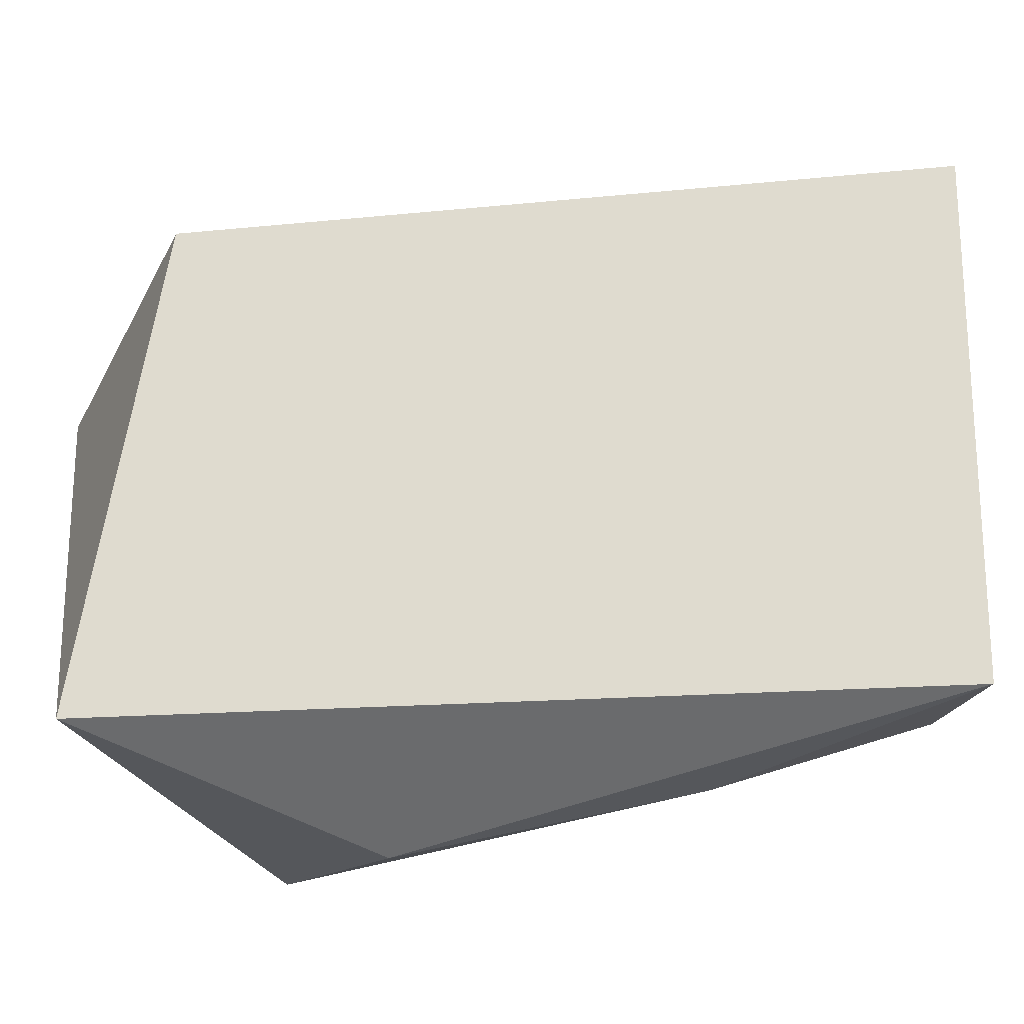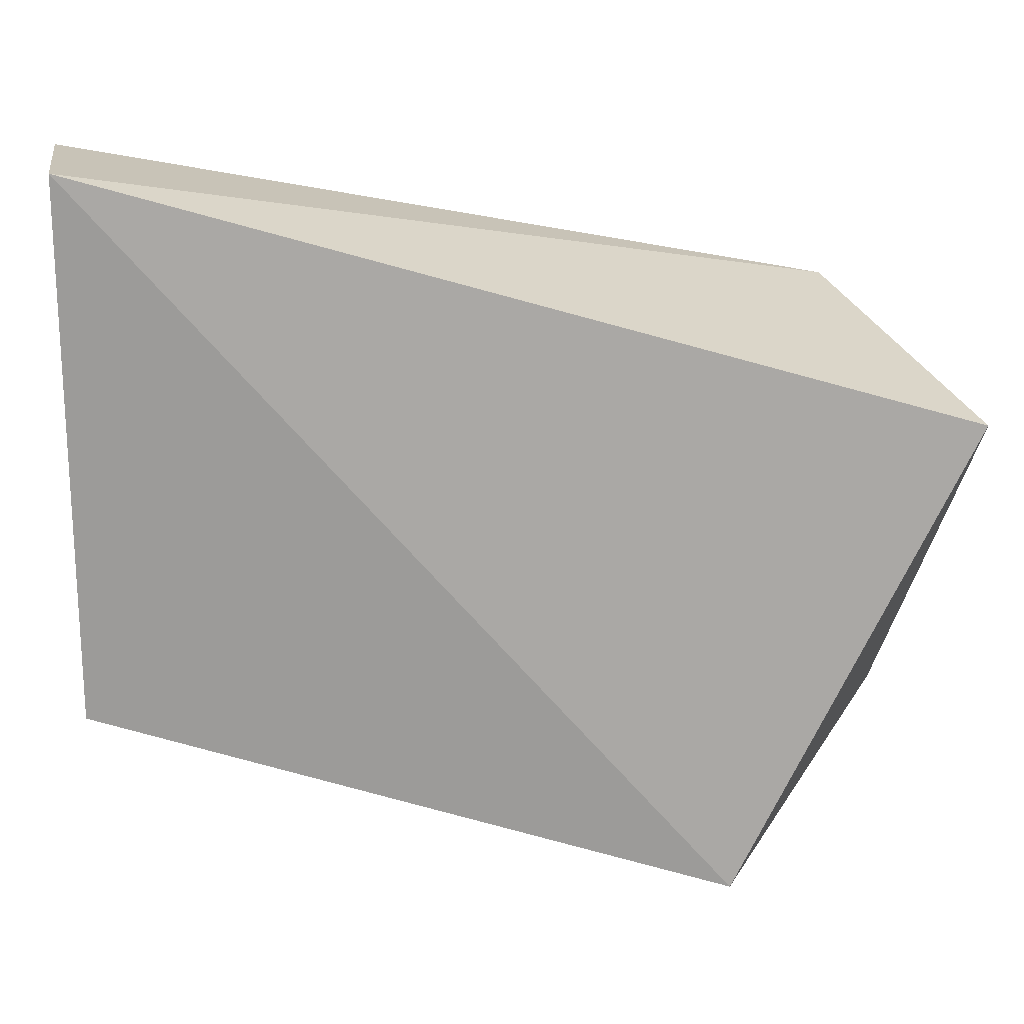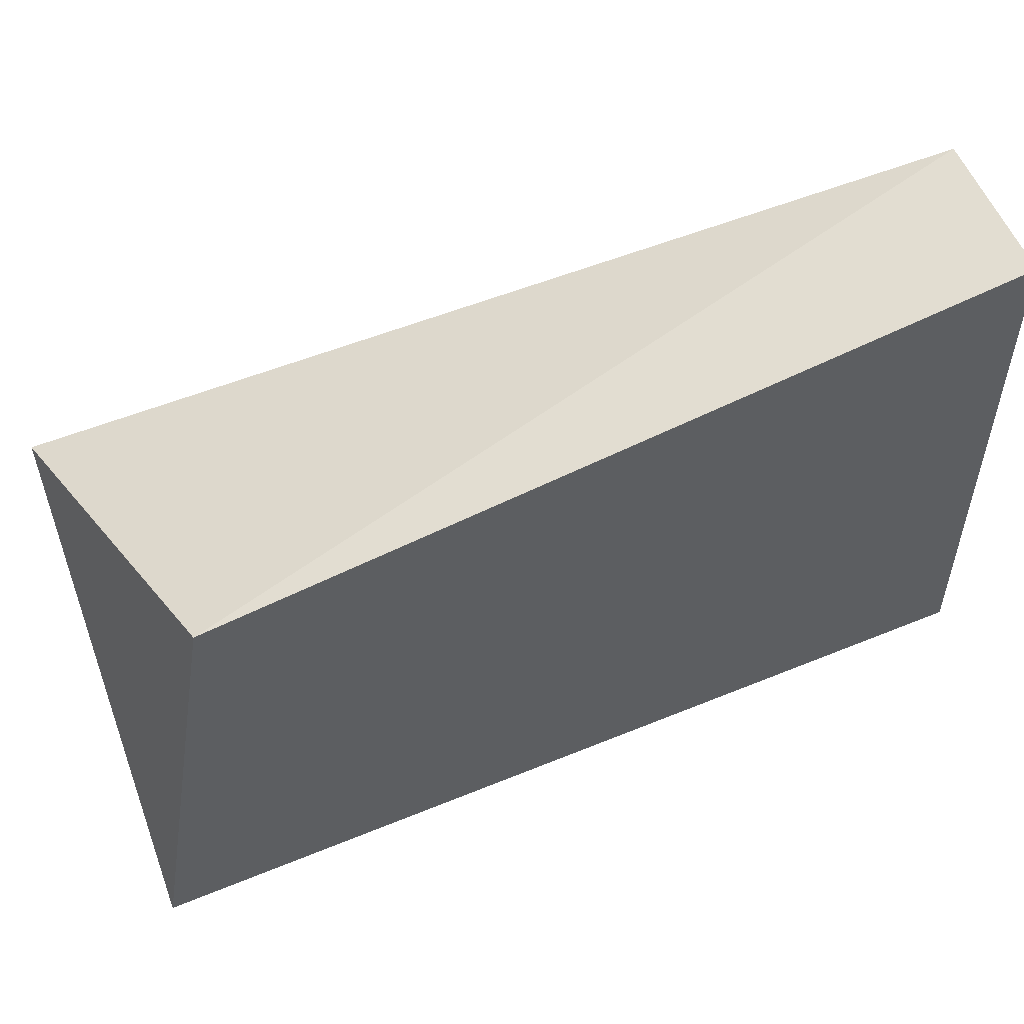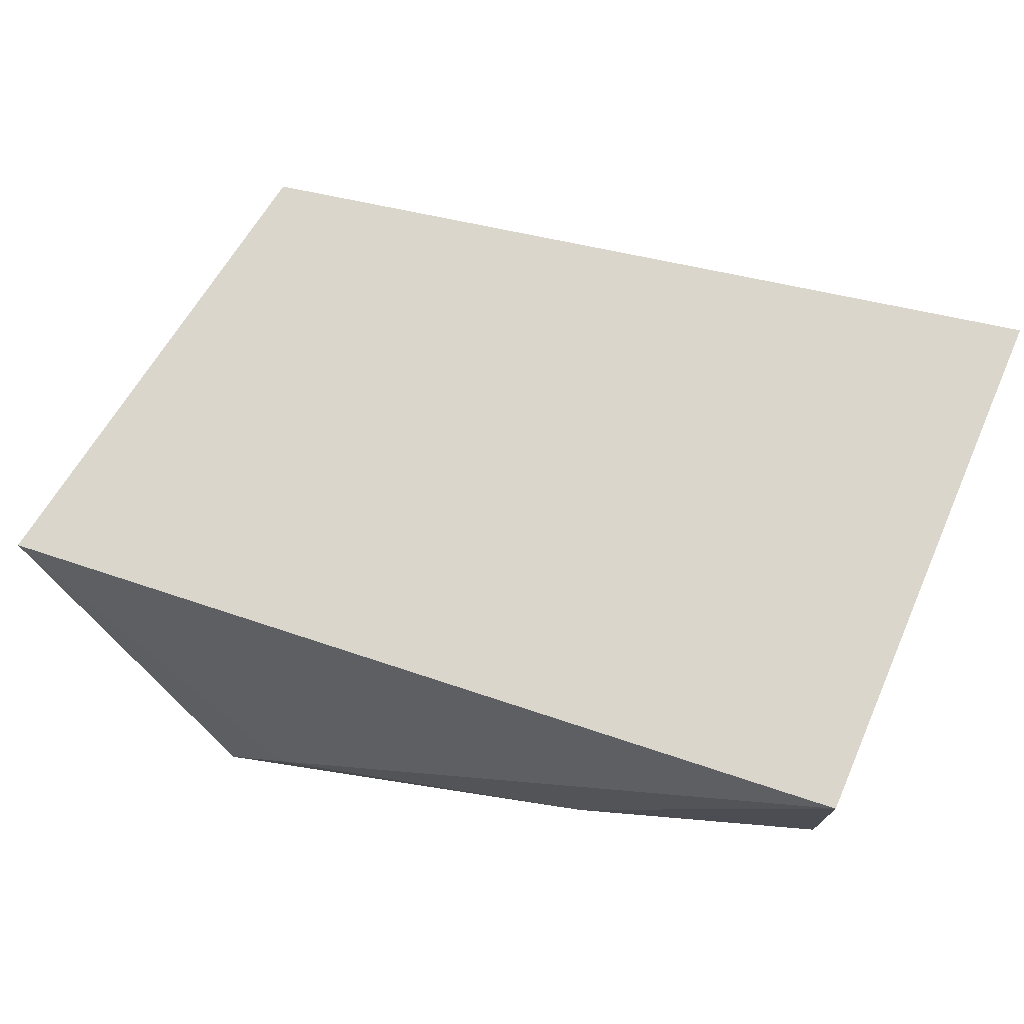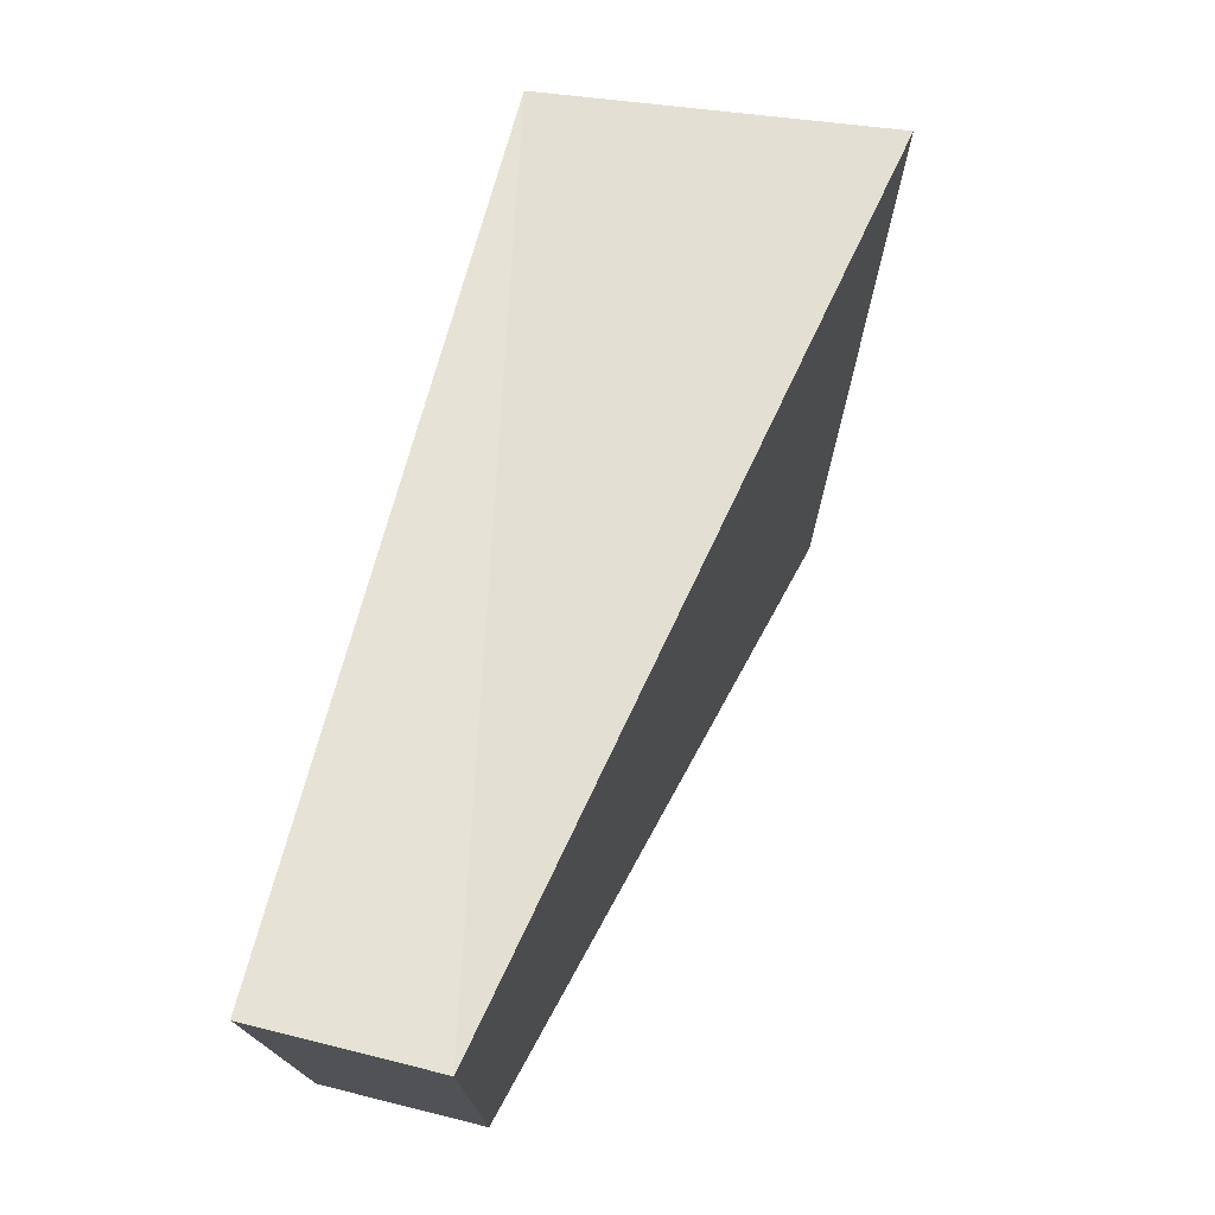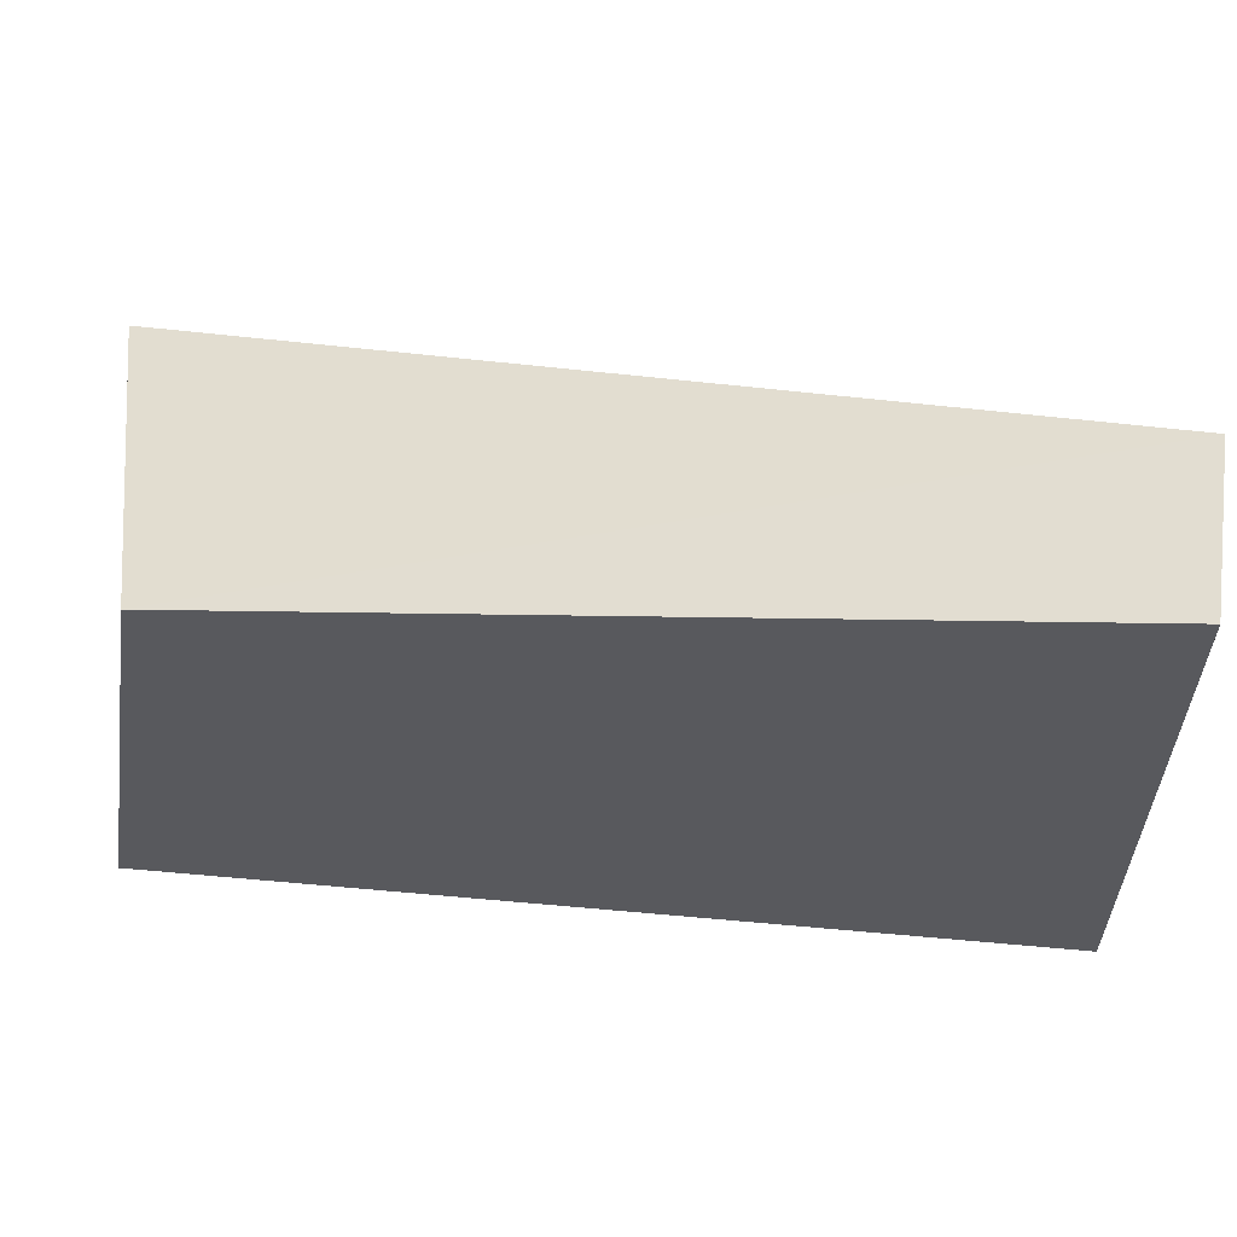
<metadata>
{"format":"obj","ext":"obj","renderer":"f3d","projection":"perspective","resolution":1024,"background":"white","views":[{"elev":-19.7,"azim":168.4,"up":"+Z"},{"elev":19.3,"azim":-8.8,"up":"+Z"},{"elev":54.4,"azim":159.0,"up":"+Z"},{"elev":73.6,"azim":-156.7,"up":"+Y"},{"elev":75.4,"azim":-76.1,"up":"+Z"},{"elev":59.4,"azim":-172.3,"up":"+Z"}]}
</metadata>
<code>
v -0.01094 0.01303 0.001587
v -0.01094 0.01485 -0.00068
v -0.01593 0.01485 0.002948
v -0.01593 0.01485 -0.000226
v -0.01593 0.01394 0.002948
v -0.01593 0.01394 -0.000226
v -0.0123 0.01303 -0.001134
v -0.01275 0.01394 -0.001134
v -0.01139 0.01485 0.00204
v -0.01456 0.01394 -0.00068
f 2 1 7
f 9 1 2
f 1 5 7
f 1 9 5
f 8 4 2
f 4 9 2
f 8 2 7
f 4 5 3
f 9 4 3
f 5 9 3
f 5 4 6
f 4 10 6
f 8 10 4
f 7 5 6
f 10 7 6
f 10 8 7

</code>
